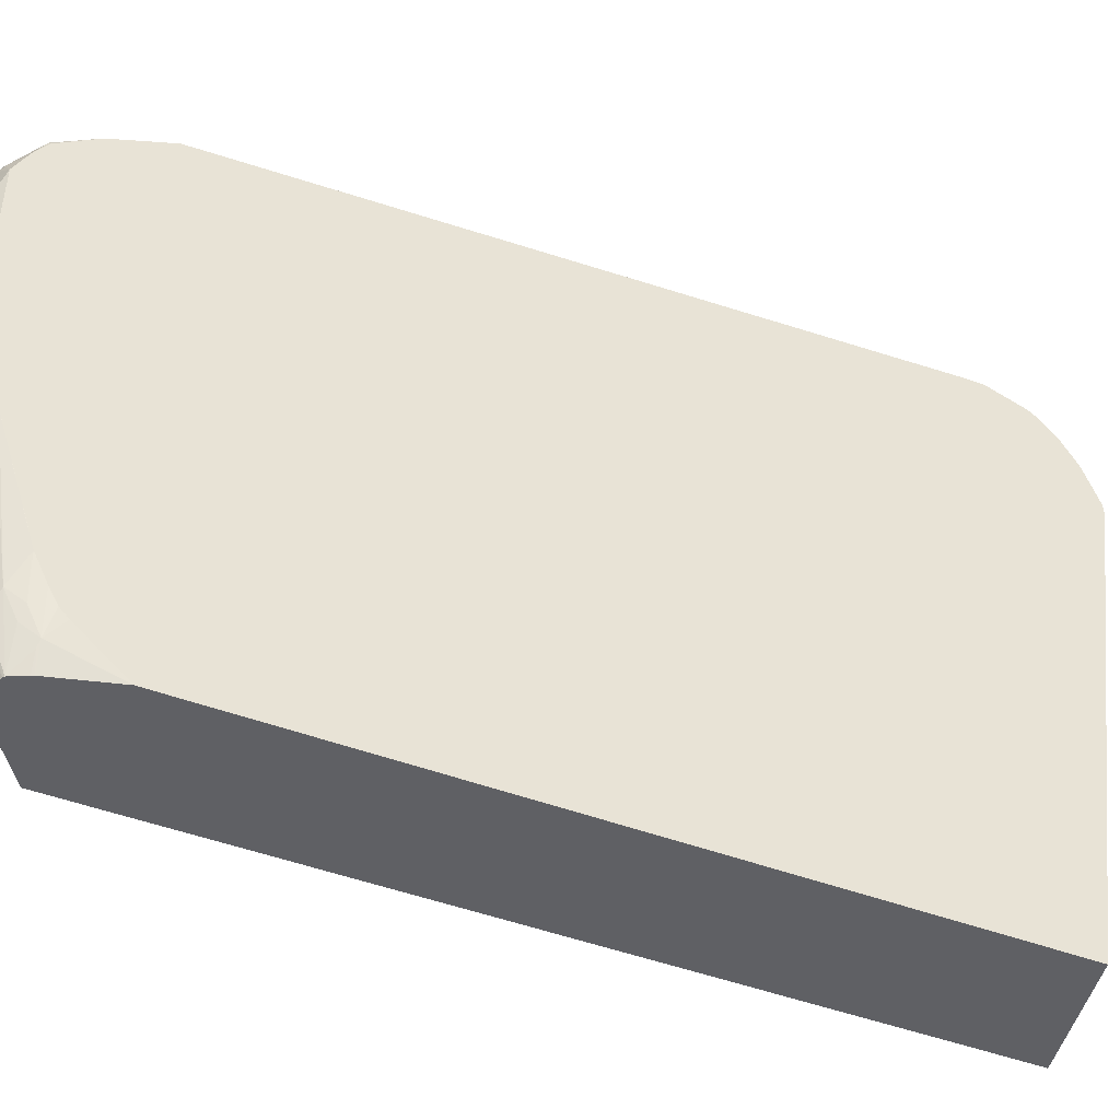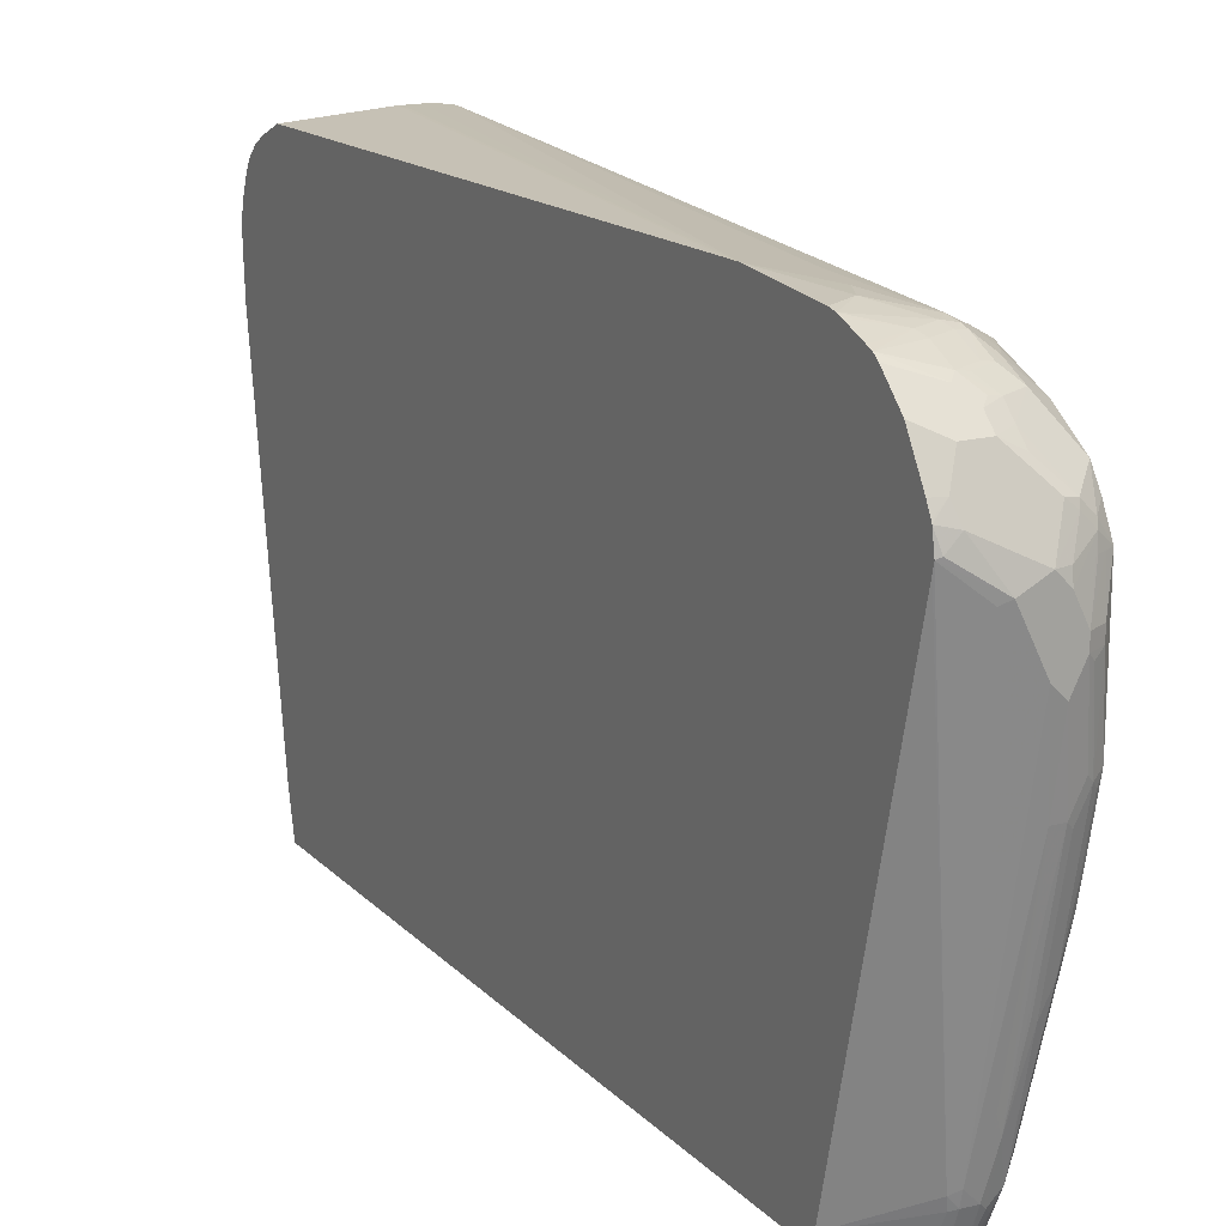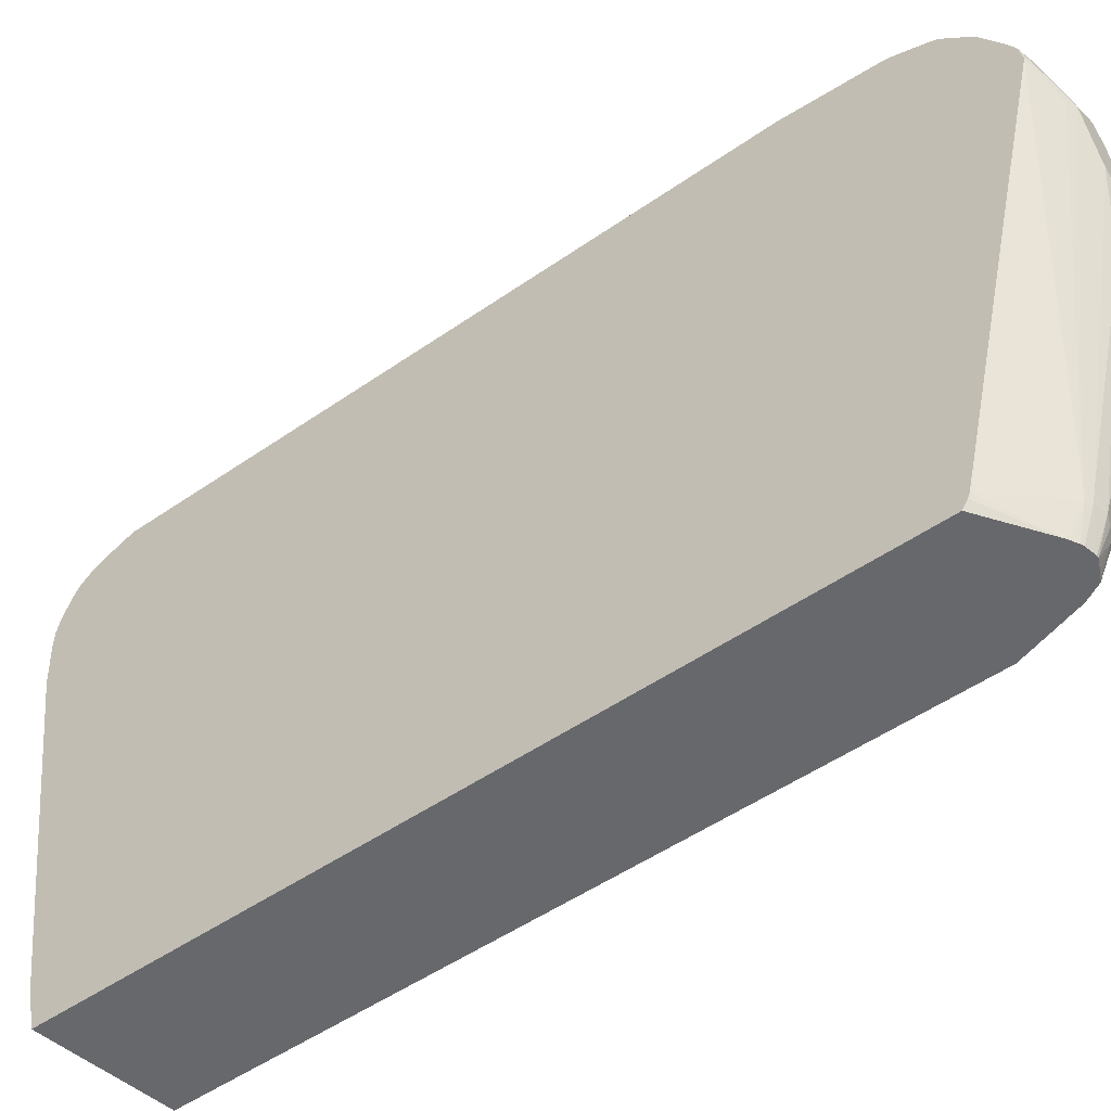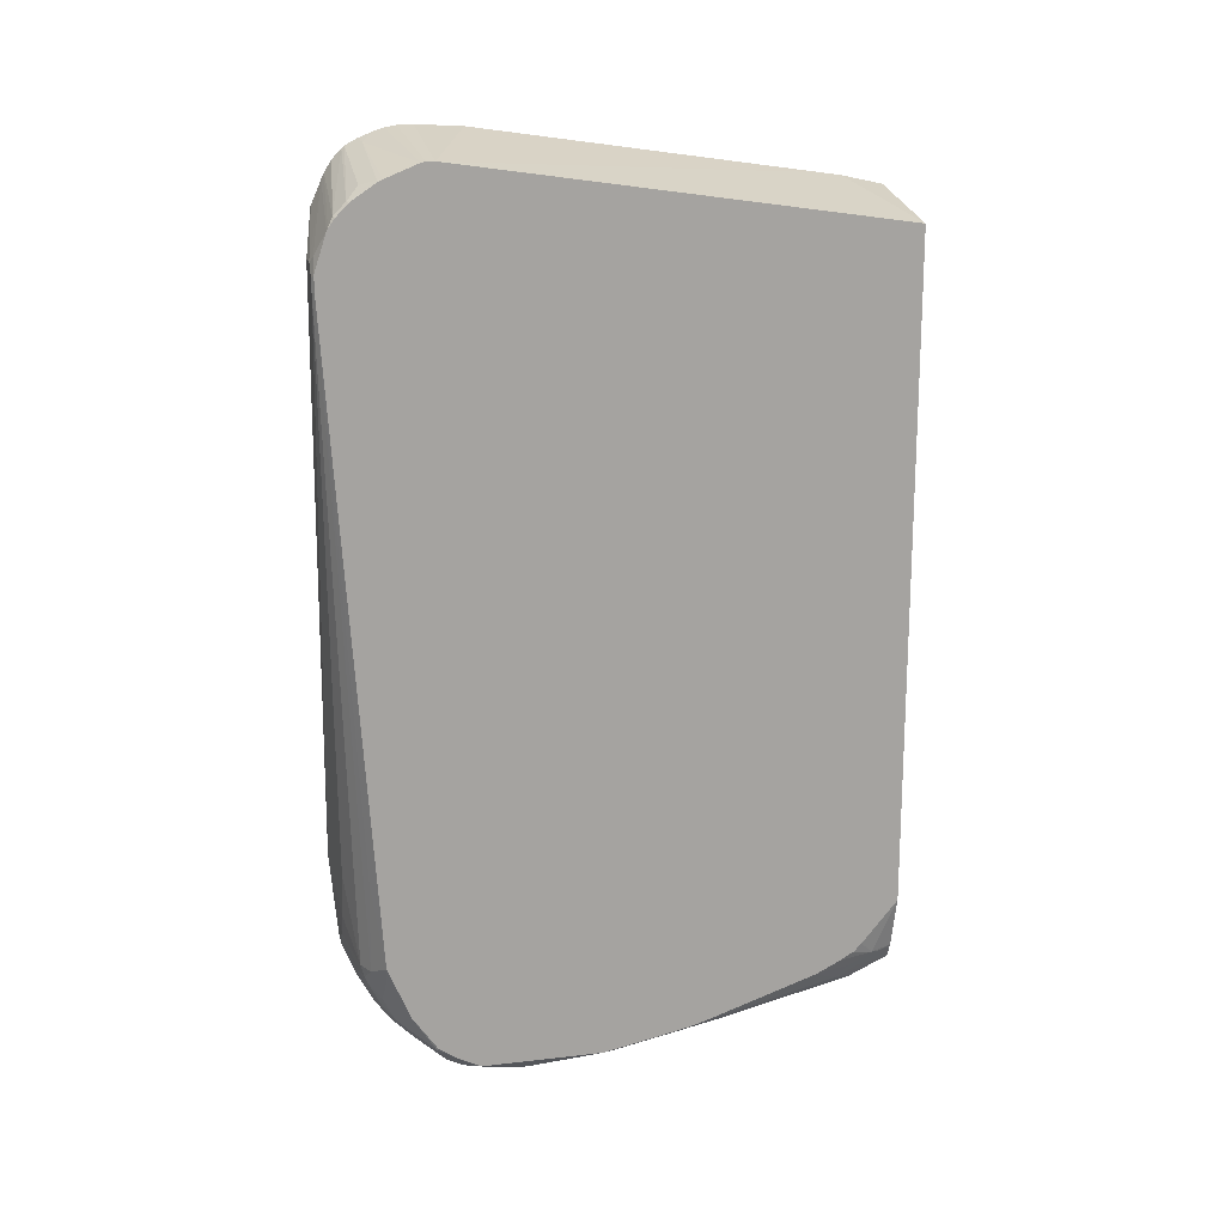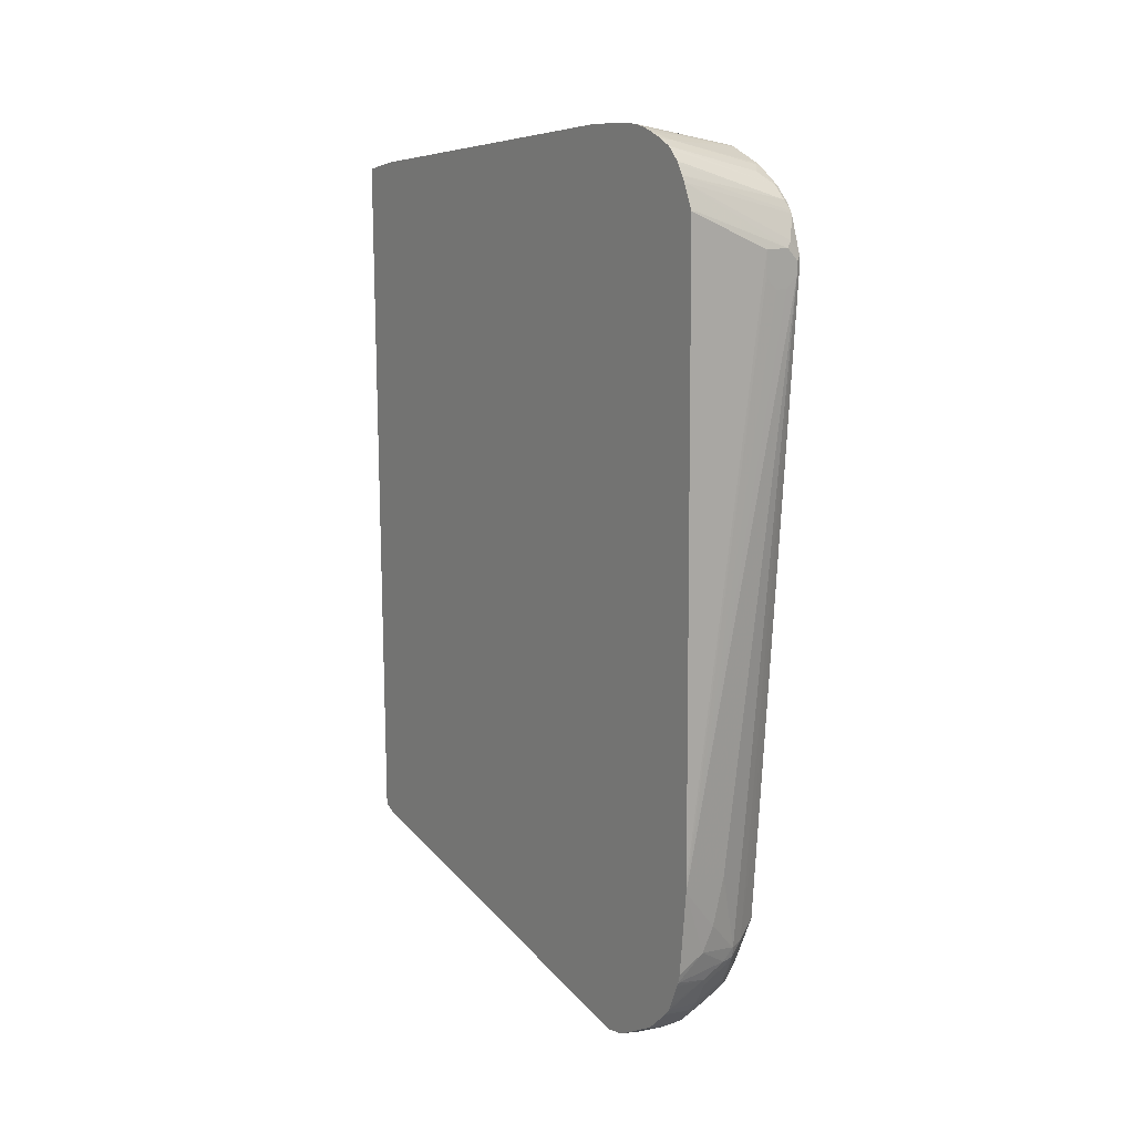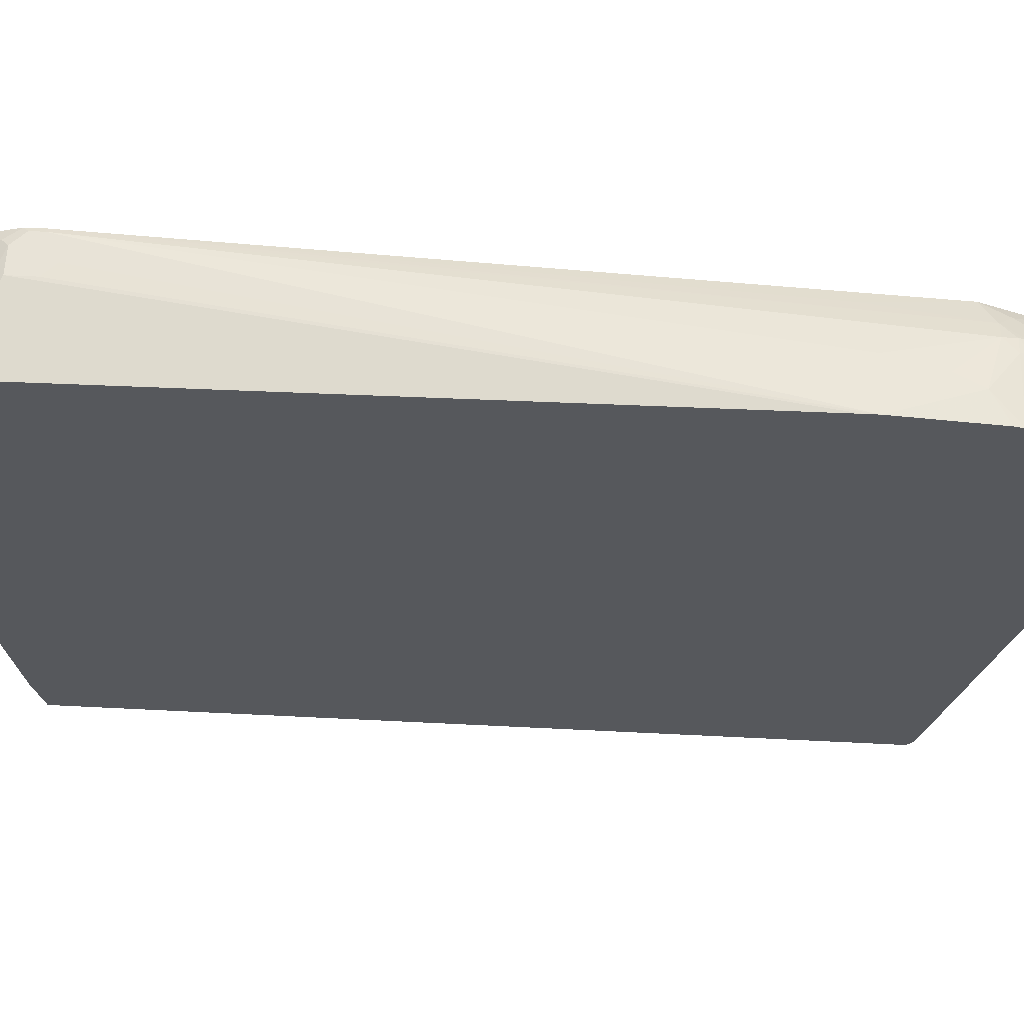
<metadata>
{"format":"obj","ext":"obj","renderer":"f3d","projection":"perspective","resolution":1024,"background":"white","views":[{"elev":-44.7,"azim":-114.0,"up":"+Y"},{"elev":17.1,"azim":151.1,"up":"+Y"},{"elev":-52.5,"azim":126.4,"up":"+Y"},{"elev":16.9,"azim":-103.1,"up":"+Z"},{"elev":14.8,"azim":144.4,"up":"+Z"},{"elev":62.3,"azim":92.9,"up":"+Y"}]}
</metadata>
<code>
v -0.434 0.7394 0.3697
v -0.4501 0.7394 0.3697
v -0.4179 0.7394 0.3857
v -0.3163 0.7339 -0.3697
v -0.4661 0.7394 0.3857
v -0.4179 0.7394 0.4179
v -0.3697 0.7233 -0.434
v -0.3858 0.7233 -0.3697
v -0.3163 0.7339 -0.3536
v -0.3163 0.7233 -0.4874
v -0.3536 0.7233 -0.466
v -0.4716 0.7367 0.3857
v -0.4661 0.7394 0.4017
v -0.4179 0.7073 -0.4822
v -0.4394 0.6965 -0.4822
v -0.4501 0.7394 0.4179
v -0.3163 0.7233 0.4661
v -0.3163 0.7209 -0.4982
v -0.4019 0.7073 -0.4982
v -0.4716 0.7367 0.4072
v -0.4554 0.6965 -0.3536
v -0.4715 0.6804 -0.466
v -0.4716 0.6804 -0.466
v -0.4581 0.7354 0.4259
v -0.4199 0.7032 -0.4982
v -0.4219 0.6992 -0.5063
v -0.4554 0.6804 -0.4982
v -0.3163 0.7092 0.4982
v -0.3215 0.7233 0.4661
v -0.3163 0.7185 -0.5043
v -0.3697 0.7073 -0.5143
v -0.4072 0.7018 -0.5089
v -0.4716 0.7206 0.4555
v -0.4702 0.651 -0.5385
v -0.4716 0.6501 -0.5375
v -0.4072 0.6858 -0.5411
v -0.4219 0.6831 -0.5385
v -0.438 0.6671 -0.5545
v -0.438 0.6831 -0.5224
v -0.3163 0.7055 0.5055
v -0.3163 0.7057 -0.5363
v -0.3163 0.7026 -0.544
v -0.3751 0.7018 -0.5251
v -0.4716 0.7189 0.4589
v -0.4702 0.6188 -0.5867
v -0.4716 0.617 -0.5848
v -0.3751 0.6858 -0.5572
v -0.3898 0.6831 -0.5545
v -0.4059 0.6671 -0.5705
v -0.4059 0.651 -0.5867
v -0.3163 0.698 0.518
v -0.4661 0.7126 0.4715
v -0.3163 0.6967 -0.5517
v -0.3644 0.6804 -0.5679
v -0.4716 0.7108 0.4696
v -0.438 0.6028 -0.6188
v -0.4541 0.5867 -0.6188
v -0.4715 0.5947 -0.6001
v -0.4716 0.5947 -0.6
v -0.3912 0.6698 -0.5732
v -0.3804 0.6643 -0.584
v -0.3804 0.6483 -0.6001
v -0.4059 0.6349 -0.6027
v -0.3215 0.6965 0.5197
v -0.3163 0.6956 0.5214
v -0.4716 0.6947 0.4857
v -0.4661 0.6965 0.4875
v -0.3163 0.6839 0.534
v -0.3163 0.6804 -0.5679
v -0.3483 0.6483 -0.6001
v -0.4233 0.6054 -0.6215
v -0.436 0.5947 -0.6228
v -0.4521 0.5787 -0.6228
v -0.4715 0.5626 -0.6161
v -0.4716 0.5626 -0.616
v -0.4019 0.5626 -0.643
v -0.4716 0.6902 0.4894
v -0.4716 0.6701 0.5027
v -0.4501 0.6804 0.5036
v -0.3215 0.6804 0.5358
v -0.3163 0.6796 0.5375
v -0.3163 0.6643 -0.584
v -0.3322 0.6162 -0.6161
v -0.3429 0.6054 -0.6215
v -0.3163 0.6642 -0.5841
v -0.4199 0.5626 -0.6389
v -0.4608 0.5626 -0.6215
v -0.4179 0.5465 -0.643
v -0.434 0.5143 -0.643
v -0.4501 0.5626 -0.6268
v -0.4554 0.5143 -0.6323
v -0.4715 0.4018 -0.6161
v -0.4716 0.4017 -0.616
v -0.3376 0.5947 -0.6268
v -0.3697 0.5465 -0.643
v -0.4716 0.6624 0.5076
v -0.4661 0.661 0.5104
v -0.3376 0.661 0.5424
v -0.3163 0.6721 0.5416
v -0.3163 0.6164 -0.612
v -0.3163 0.6028 -0.6188
v -0.3163 0.5999 -0.6202
v -0.434 0.4983 -0.643
v -0.4554 0.4983 -0.6323
v -0.4715 0.3216 -0.6001
v -0.4716 0.3213 -0.6
v -0.4581 0.3938 -0.6228
v -0.4661 0.3857 -0.6168
v -0.3215 0.5787 -0.6268
v -0.4019 0.4822 -0.643
v -0.3163 0.5761 -0.6242
v -0.359 0.5412 -0.6376
v -0.3912 0.05896 -0.5572
v -0.4019 0.06437 -0.5625
v -0.4716 0.6586 0.5099
v -0.4716 0.655 0.5117
v -0.4716 0.6115 0.5291
v -0.3163 0.6448 0.5531
v -0.3215 0.659 0.5465
v -0.3163 0.6649 0.5452
v -0.442 0.4902 -0.6389
v -0.4179 0.4662 -0.643
v -0.434 0.3697 -0.6268
v -0.4501 0.4018 -0.6268
v -0.4661 0.3055 -0.6007
v -0.4716 0.2973 -0.5949
v -0.442 0.3617 -0.6228
v -0.442 0.201 -0.5907
v -0.4581 0.2331 -0.5907
v -0.4179 0.3697 -0.6268
v -0.3163 0.5667 -0.6221
v -0.3938 0.04425 -0.5545
v -0.4019 0.04627 -0.5585
v -0.3163 0.01922 -0.4942
v -0.4179 0.04829 -0.5625
v -0.4179 0.1286 -0.5787
v -0.4716 0.6054 0.5304
v -0.4661 0.6108 0.5304
v -0.3163 0.632 0.5571
v -0.3163 0.6584 0.5478
v -0.426 0.2653 -0.6067
v -0.426 0.1045 -0.5747
v -0.434 0.2894 -0.6108
v -0.4716 0.284 -0.592
v -0.434 0.209 -0.5947
v -0.442 0.05629 -0.5585
v -0.3979 0.002634 -0.5419
v -0.3912 0.01078 -0.5411
v -0.4019 0.002634 -0.5434
v -0.4153 0.002634 -0.5465
v -0.3163 0.0128 -0.4916
v -0.3856 0.002634 -0.5345
v -0.4179 0.002634 -0.5465
v -0.426 0.04021 -0.5585
v -0.4716 0.5947 0.5304
v -0.3163 0.5999 0.5604
v -0.3163 0.6173 0.5598
v -0.3163 0.6315 0.5572
v -0.4554 0.08038 -0.5518
v -0.4716 0.2574 -0.584
v -0.434 0.0322 -0.5525
v -0.4385 0.002634 -0.5365
v -0.4402 0.002634 -0.5353
v -0.3862 0.002634 -0.5348
v -0.3163 0.002634 -0.4851
v -0.4295 0.002634 -0.541
v -0.3163 0.05773 0.4888
v -0.3163 0.08557 0.4928
v -0.3163 0.5356 0.5571
v -0.3163 0.5969 0.5604
v -0.4716 0.002634 0.4447
v -0.4554 0.04829 -0.5358
v -0.4621 0.0322 -0.5163
v -0.4621 0.06437 -0.5324
v -0.4715 0.1125 -0.5358
v -0.4716 0.1125 -0.5357
v -0.4449 0.002634 -0.5262
v -0.4581 0.02413 -0.5183
v -0.3163 0.002634 0.4767
v -0.4716 0.002634 -0.4403
v -0.4716 0.08024 -0.5195
v -0.4507 0.002634 -0.514
v -0.4716 0.05103 -0.4983
v -0.4716 0.06156 -0.5088
v -0.4494 0.002634 -0.5173
f 98 119 120
f 98 117 118
f 98 118 119
f 92 107 108
f 97 116 98
f 98 116 117
f 102 111 109
f 98 120 99
f 97 115 116
f 94 109 95
f 95 114 110
f 95 113 114
f 95 112 113
f 95 111 112
f 95 109 111
f 94 102 109
f 103 121 104
f 92 108 105
f 96 115 97
f 103 122 123
f 113 132 133
f 103 124 107
f 92 104 107
f 113 134 132
f 113 131 134
f 113 133 114
f 111 113 112
f 111 131 113
f 110 114 130
f 110 130 122
f 108 129 125
f 107 129 108
f 107 128 129
f 107 127 128
f 107 123 127
f 107 124 123
f 105 108 125
f 105 126 106
f 105 125 126
f 104 121 107
f 103 107 121
f 103 123 124
f 92 106 93
f 70 85 83
f 89 104 91
f 74 104 92
f 74 91 104
f 74 87 91
f 73 90 87
f 73 89 90
f 73 88 89
f 73 86 88
f 73 87 74
f 72 86 73
f 72 76 86
f 71 76 72
f 114 133 135
f 70 82 85
f 70 84 76
f 70 83 84
f 69 82 70
f 68 80 81
f 67 80 68
f 67 79 80
f 74 92 93
f 74 93 75
f 76 94 95
f 76 95 110
f 89 103 104
f 87 89 91
f 87 90 89
f 83 85 100
f 83 94 84
f 83 102 94
f 83 101 102
f 83 100 101
f 80 97 98
f 92 105 106
f 80 99 81
f 79 97 80
f 79 96 97
f 78 96 79
f 76 84 94
f 76 88 86
f 76 89 88
f 76 103 89
f 76 122 103
f 76 110 122
f 80 98 99
f 114 135 136
f 137 139 138
f 117 137 138
f 155 169 170
f 155 168 169
f 155 167 168
f 153 166 161
f 153 161 154
f 151 165 152
f 148 152 164
f 147 150 149
f 147 153 150
f 147 166 153
f 147 162 166
f 147 163 162
f 147 177 163
f 147 185 177
f 147 182 185
f 147 180 182
f 147 171 180
f 147 179 171
f 147 165 179
f 155 171 167
f 147 152 165
f 159 163 172
f 159 173 174
f 67 78 79
f 178 185 182
f 177 185 178
f 175 181 176
f 173 184 181
f 173 183 184
f 173 180 183
f 173 182 180
f 173 178 182
f 173 175 174
f 173 181 175
f 167 171 179
f 163 173 172
f 163 178 173
f 163 177 178
f 161 166 162
f 160 175 176
f 159 175 160
f 159 174 175
f 159 172 173
f 147 164 152
f 147 148 164
f 146 163 159
f 130 142 141
f 130 136 142
f 129 146 144
f 128 146 129
f 128 142 146
f 128 145 142
f 128 143 145
f 127 143 128
f 126 129 144
f 125 129 126
f 123 143 127
f 123 142 143
f 123 141 142
f 123 130 141
f 122 130 123
f 119 140 120
f 118 140 119
f 117 139 118
f 117 138 139
f 132 147 133
f 132 134 148
f 132 148 147
f 133 147 149
f 146 162 163
f 146 161 162
f 146 154 161
f 144 159 160
f 144 146 159
f 142 145 143
f 142 154 146
f 137 158 139
f 137 157 158
f 114 136 130
f 137 156 157
f 137 155 170
f 135 154 142
f 135 153 154
f 135 150 153
f 135 142 136
f 134 152 148
f 134 151 152
f 133 150 135
f 133 149 150
f 137 170 156
f 67 77 78
f 51 64 65
f 64 68 65
f 12 15 21
f 11 19 14
f 11 18 19
f 10 18 11
f 7 14 8
f 7 11 14
f 6 17 9
f 6 29 17
f 6 16 29
f 5 15 12
f 5 14 15
f 5 8 14
f 5 20 13
f 5 12 20
f 4 11 7
f 4 10 11
f 4 18 10
f 4 30 18
f 4 41 30
f 12 21 22
f 4 42 41
f 12 22 23
f 12 35 46
f 12 115 96
f 12 116 115
f 12 117 116
f 12 137 117
f 12 155 137
f 12 171 155
f 12 180 171
f 12 183 180
f 12 184 183
f 12 181 184
f 12 176 181
f 12 160 176
f 12 144 160
f 12 126 144
f 12 106 126
f 12 93 106
f 12 75 93
f 12 59 75
f 12 46 59
f 12 23 35
f 12 96 78
f 4 53 42
f 4 82 69
f 4 65 68
f 4 51 65
f 4 40 51
f 4 28 40
f 4 17 28
f 4 9 17
f 4 8 5
f 4 7 8
f 3 9 4
f 3 6 9
f 2 4 5
f 1 4 2
f 1 3 4
f 1 6 3
f 1 16 6
f 1 13 16
f 1 5 13
f 1 2 5
f 66 77 67
f 4 68 81
f 4 69 53
f 4 81 99
f 4 120 140
f 4 85 82
f 4 100 85
f 4 101 100
f 4 102 101
f 4 111 102
f 4 131 111
f 4 134 131
f 4 151 134
f 4 165 151
f 4 179 165
f 4 167 179
f 4 168 167
f 4 169 168
f 4 170 169
f 4 156 170
f 4 157 156
f 4 139 158
f 4 118 139
f 4 140 118
f 4 99 120
f 12 78 77
f 4 158 157
f 12 66 55
f 49 62 50
f 49 61 62
f 49 60 61
f 47 49 48
f 47 60 49
f 47 54 60
f 46 58 59
f 45 58 46
f 45 57 58
f 45 56 57
f 44 55 52
f 42 47 43
f 42 54 47
f 42 53 54
f 40 52 51
f 40 44 52
f 38 56 45
f 38 50 56
f 38 49 50
f 50 62 63
f 38 48 49
f 50 63 56
f 52 55 66
f 62 76 71
f 12 77 66
f 62 70 76
f 58 75 59
f 58 74 75
f 57 74 58
f 57 73 74
f 56 73 57
f 56 72 73
f 56 71 72
f 56 62 71
f 56 63 62
f 54 62 61
f 54 61 60
f 53 62 54
f 53 69 70
f 52 68 64
f 52 67 68
f 52 66 67
f 51 52 64
f 37 48 38
f 53 70 62
f 36 47 37
f 19 31 43
f 19 32 25
f 18 31 19
f 18 30 31
f 17 29 28
f 16 28 29
f 16 24 28
f 15 22 21
f 15 27 22
f 15 26 39
f 15 25 26
f 14 25 15
f 14 19 25
f 13 24 16
f 13 20 24
f 12 33 20
f 37 47 48
f 12 55 44
f 12 44 33
f 19 43 32
f 20 33 24
f 15 39 27
f 31 42 43
f 34 39 38
f 33 44 40
f 32 47 36
f 32 43 47
f 34 45 35
f 31 41 42
f 30 41 31
f 28 33 40
f 35 45 46
f 27 39 34
f 26 37 38
f 26 36 37
f 34 38 45
f 26 32 36
f 25 32 26
f 24 33 28
f 22 35 23
f 22 34 35
f 26 38 39
f 22 27 34

</code>
